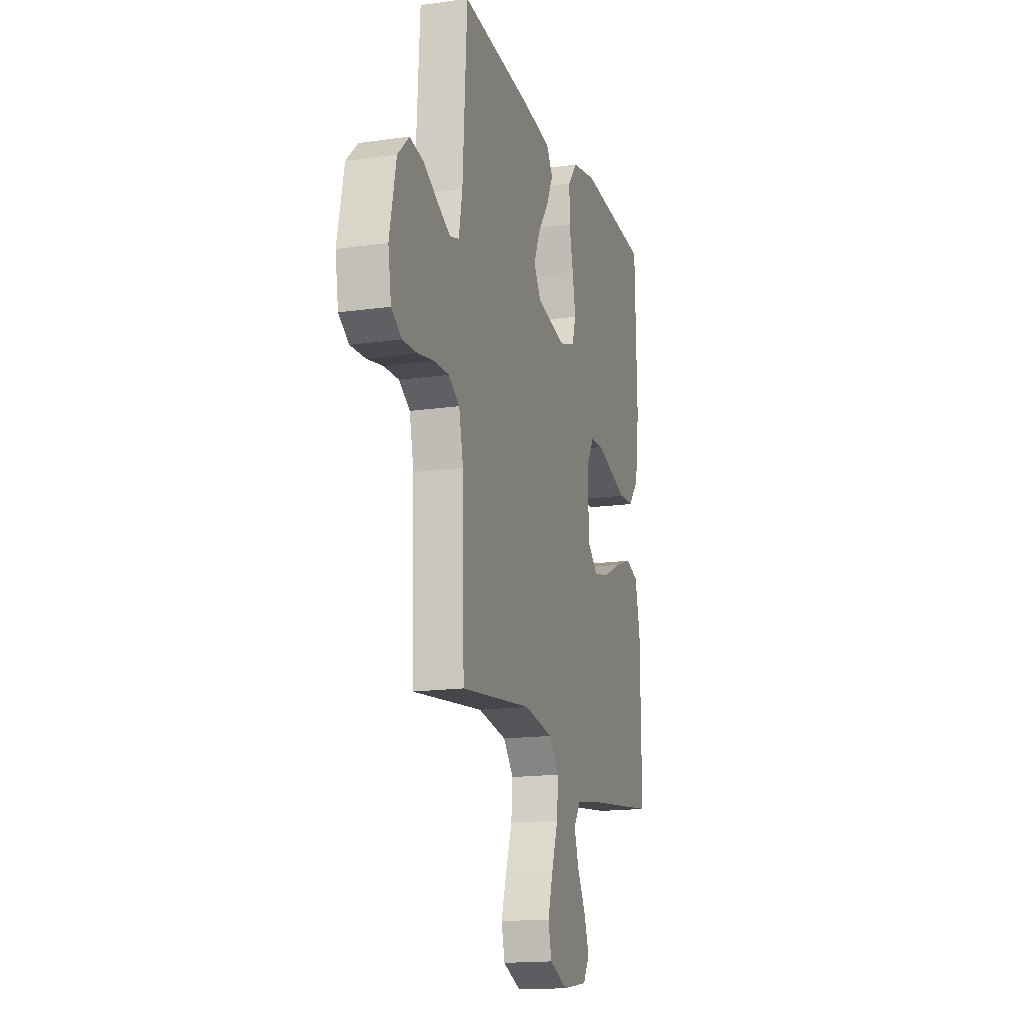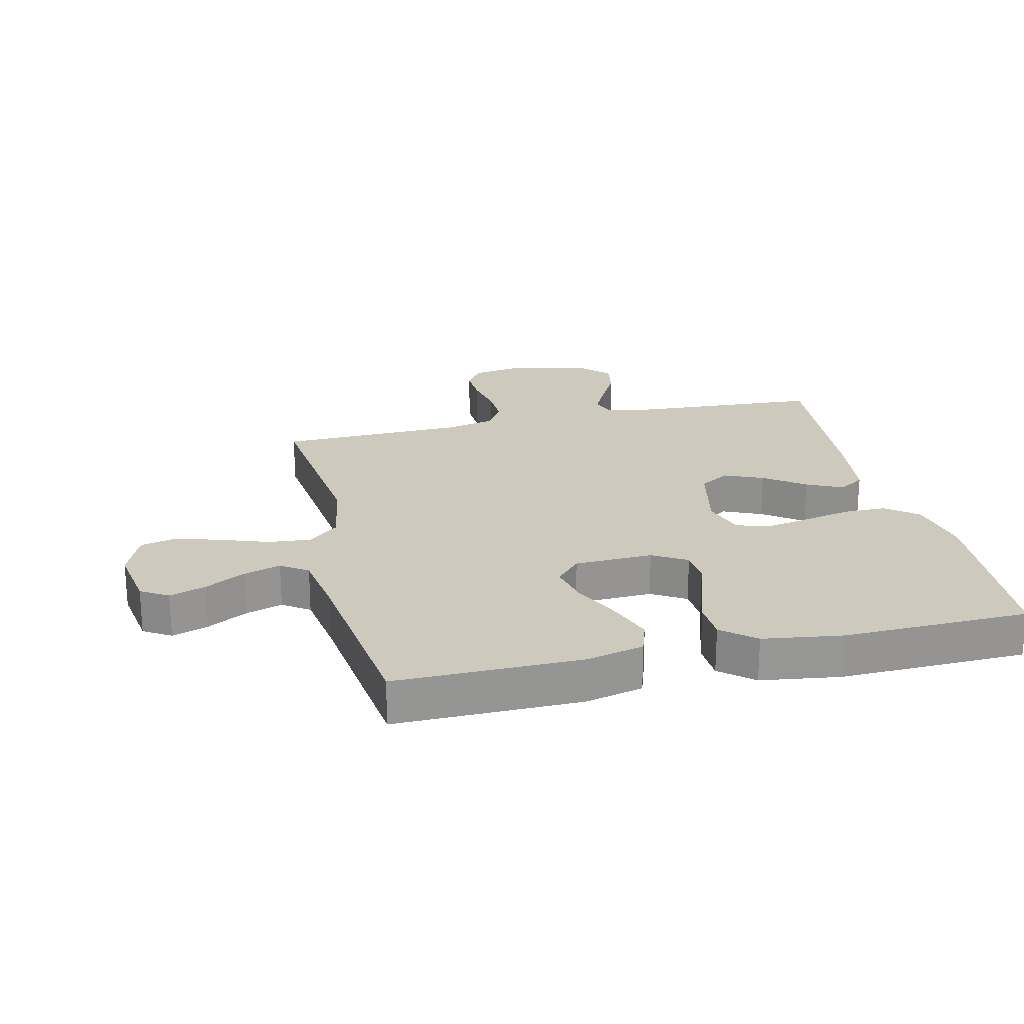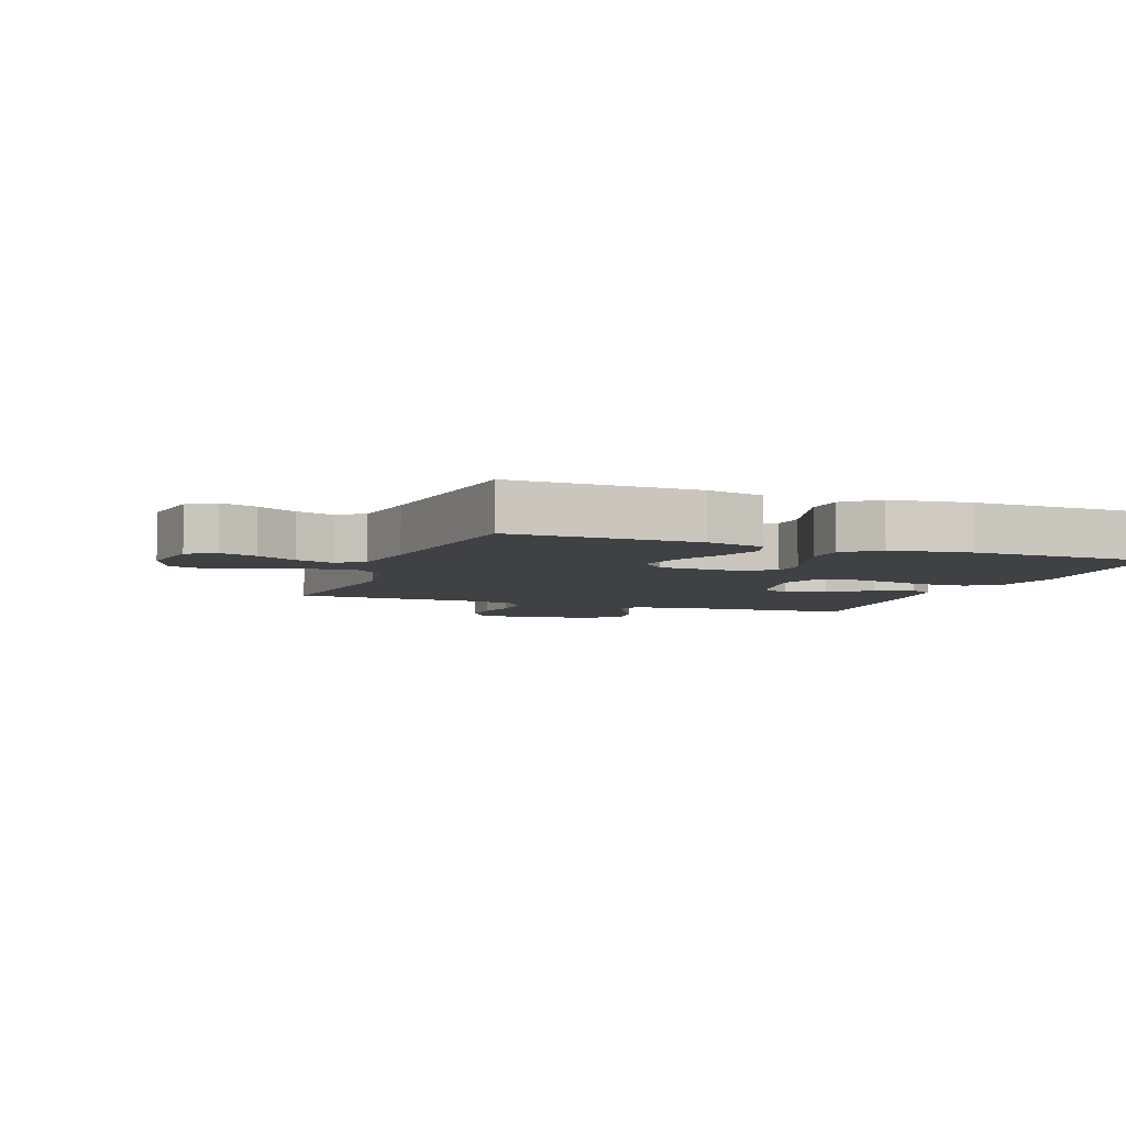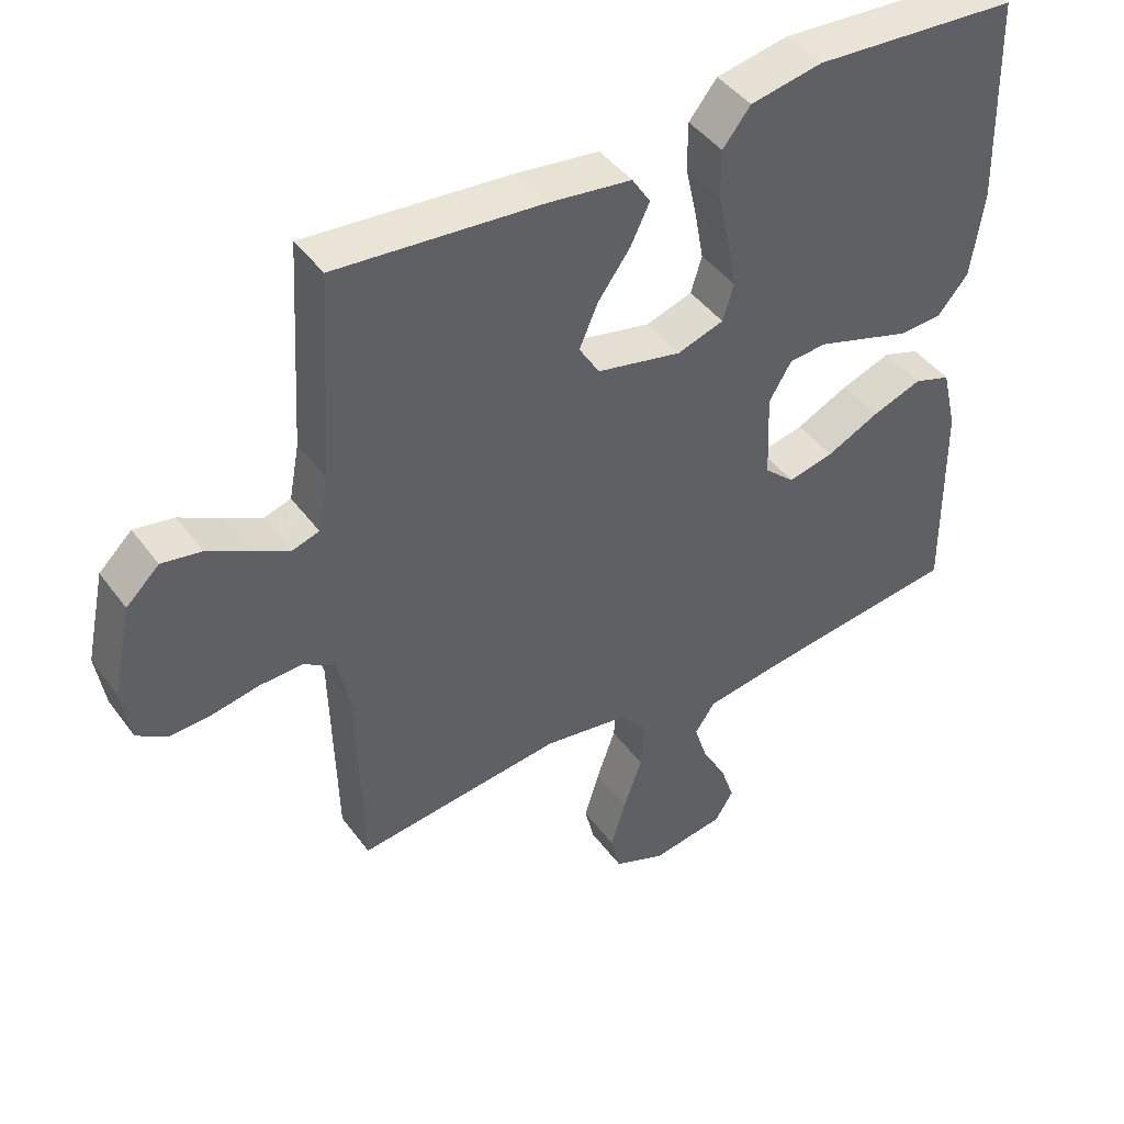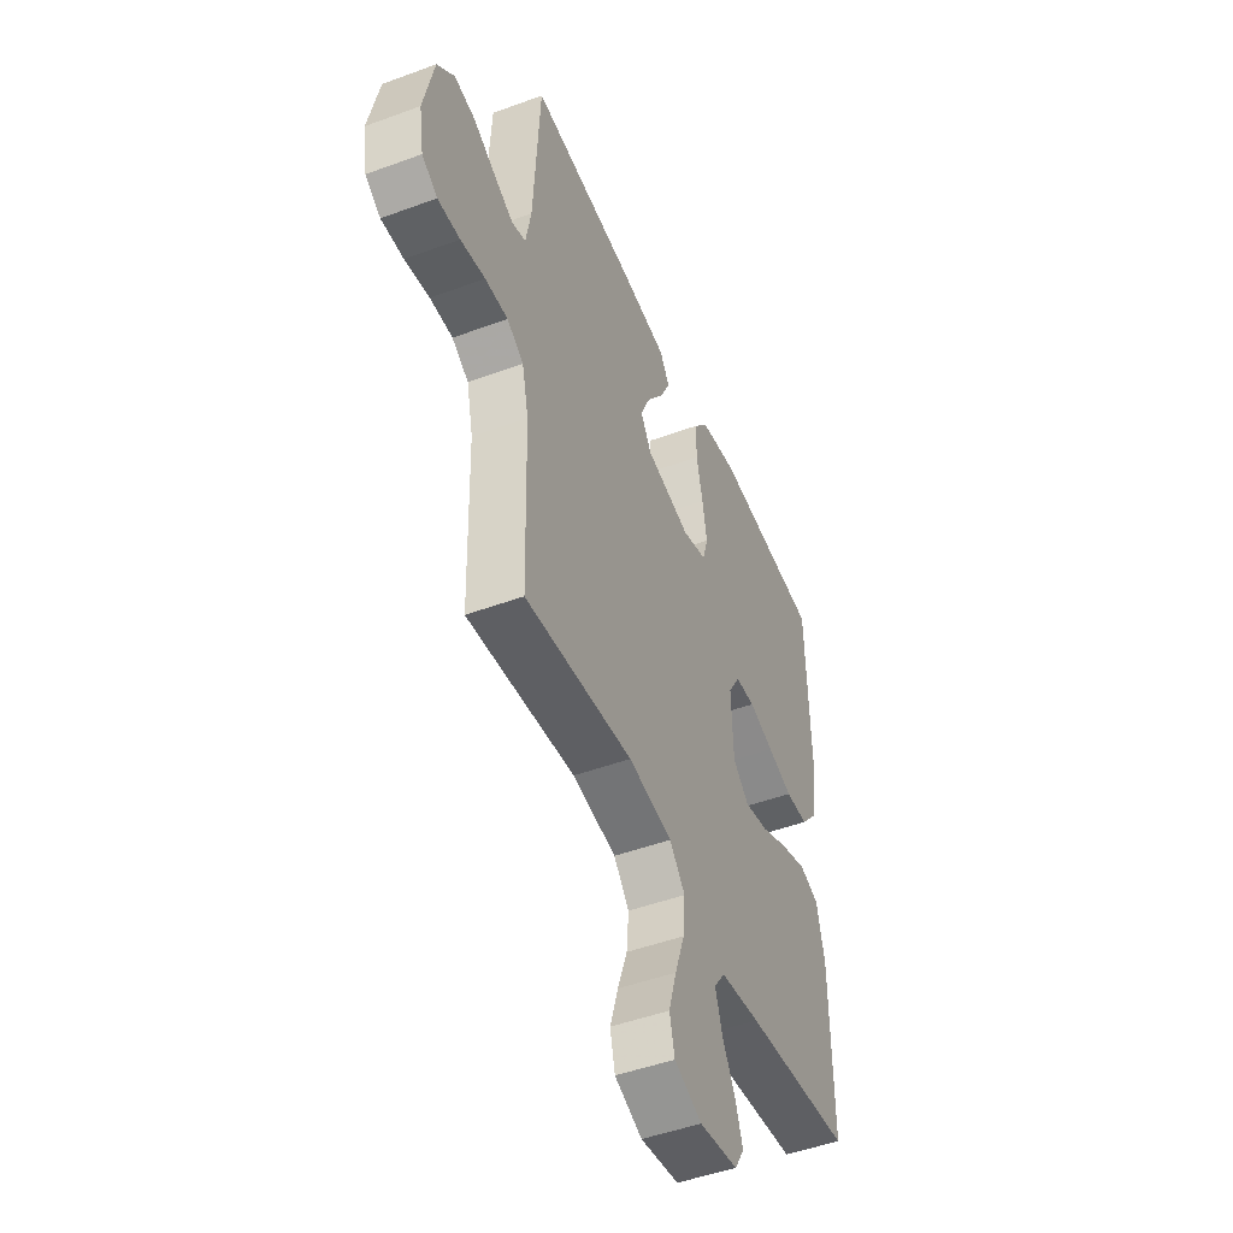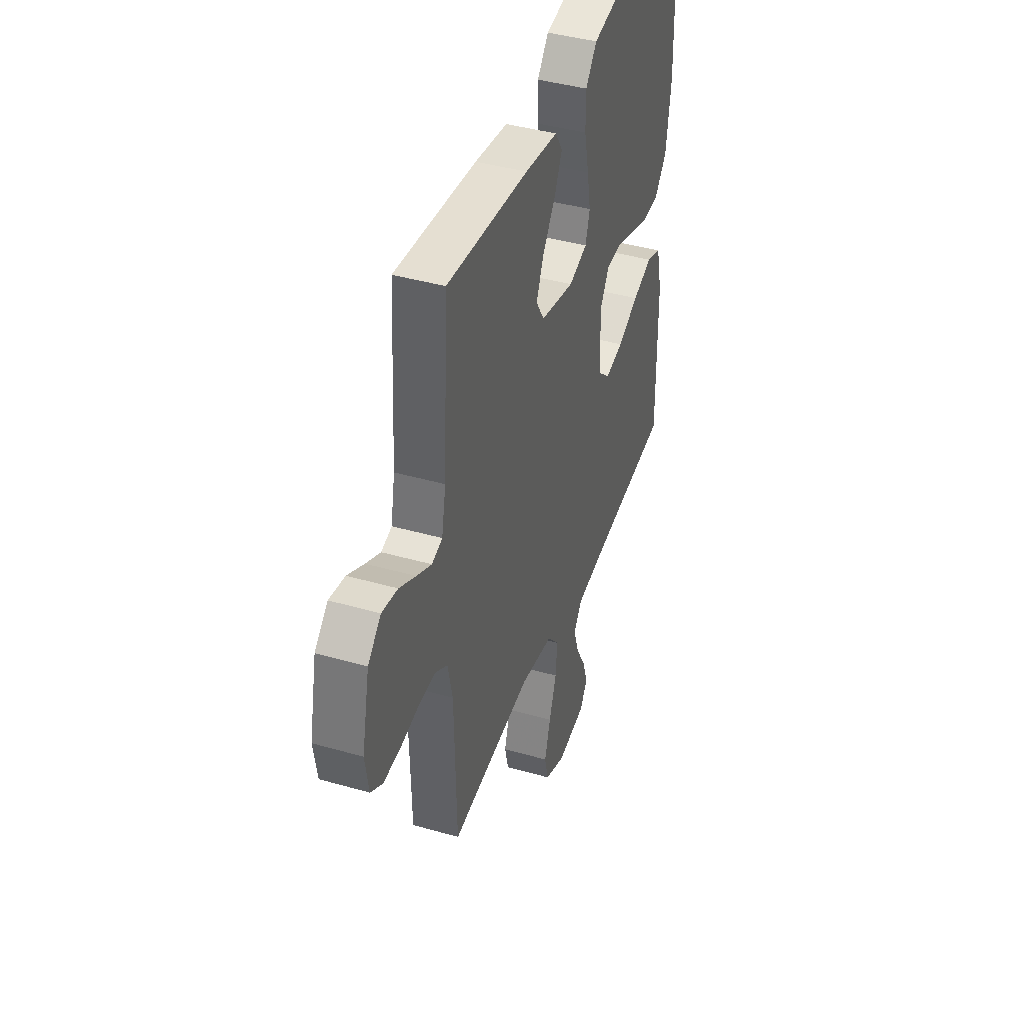
<metadata>
{"format":"obj","ext":"obj","renderer":"f3d","projection":"perspective","resolution":1024,"background":"white","views":[{"elev":-16.2,"azim":106.4,"up":"+Z"},{"elev":22.7,"azim":-103.1,"up":"+Y"},{"elev":-5.7,"azim":-110.5,"up":"+Y"},{"elev":43.9,"azim":146.3,"up":"+Z"},{"elev":-48.3,"azim":112.4,"up":"+Z"},{"elev":41.6,"azim":109.1,"up":"+Z"}]}
</metadata>
<code>
v 0.5 0.07 -0.5
v 0.2 0.07 -0.465
v 0.078 0.07 -0.484
v 0.035 0.07 -0.534
v 0.041 0.07 -0.603
v 0.068 0.07 -0.68
v 0.09 0.07 -0.753
v 0.076 0.07 -0.811
v 0 0.07 -0.842
v -0.107 0.07 -0.825
v -0.134 0.07 -0.781
v -0.114 0.07 -0.722
v -0.078 0.07 -0.657
v -0.059 0.07 -0.597
v -0.089 0.07 -0.554
v -0.2 0.07 -0.537
v -0.5 0.07 -0.5
v -0.497 0.07 -0.2
v -0.475 0.07 -0.107
v -0.421 0.07 -0.089
v -0.348 0.07 -0.115
v -0.271 0.07 -0.152
v -0.204 0.07 -0.167
v -0.16 0.07 -0.127
v -0.155 0.07 0
v -0.188 0.07 0.055
v -0.243 0.07 0.059
v -0.312 0.07 0.037
v -0.382 0.07 0.015
v -0.445 0.07 0.018
v -0.49 0.07 0.071
v -0.508 0.07 0.2
v -0.5 0.07 0.5
v -0.2 0.07 0.52
v -0.095 0.07 0.5
v -0.054 0.07 0.449
v -0.054 0.07 0.378
v -0.071 0.07 0.301
v -0.084 0.07 0.23
v -0.068 0.07 0.177
v 0 0.07 0.155
v 0.124 0.07 0.182
v 0.154 0.07 0.231
v 0.127 0.07 0.293
v 0.08 0.07 0.358
v 0.052 0.07 0.416
v 0.079 0.07 0.458
v 0.2 0.07 0.474
v 0.5 0.07 0.5
v 0.518 0.07 0.2
v 0.533 0.07 0.12
v 0.572 0.07 0.108
v 0.626 0.07 0.135
v 0.687 0.07 0.168
v 0.745 0.07 0.178
v 0.793 0.07 0.132
v 0.821 0.07 0
v 0.808 0.07 -0.08
v 0.765 0.07 -0.108
v 0.703 0.07 -0.105
v 0.635 0.07 -0.092
v 0.572 0.07 -0.09
v 0.526 0.07 -0.119
v 0.508 0.07 -0.2
v 0.5 0 -0.5
v 0.2 0 -0.465
v 0.078 0 -0.484
v 0.035 0 -0.534
v 0.041 0 -0.603
v 0.068 0 -0.68
v 0.09 0 -0.753
v 0.076 0 -0.811
v 0 0 -0.842
v -0.107 0 -0.825
v -0.134 0 -0.781
v -0.114 0 -0.722
v -0.078 0 -0.657
v -0.059 0 -0.597
v -0.089 0 -0.554
v -0.2 0 -0.537
v -0.5 0 -0.5
v -0.497 0 -0.2
v -0.475 0 -0.107
v -0.421 0 -0.089
v -0.348 0 -0.115
v -0.271 0 -0.152
v -0.204 0 -0.167
v -0.16 0 -0.127
v -0.155 0 0
v -0.188 0 0.055
v -0.243 0 0.059
v -0.312 0 0.037
v -0.382 0 0.015
v -0.445 0 0.018
v -0.49 0 0.071
v -0.508 0 0.2
v -0.5 0 0.5
v -0.2 0 0.52
v -0.095 0 0.5
v -0.054 0 0.449
v -0.054 0 0.378
v -0.071 0 0.301
v -0.084 0 0.23
v -0.068 0 0.177
v 0 0 0.155
v 0.124 0 0.182
v 0.154 0 0.231
v 0.127 0 0.293
v 0.08 0 0.358
v 0.052 0 0.416
v 0.079 0 0.458
v 0.2 0 0.474
v 0.5 0 0.5
v 0.518 0 0.2
v 0.533 0 0.12
v 0.572 0 0.108
v 0.626 0 0.135
v 0.687 0 0.168
v 0.745 0 0.178
v 0.793 0 0.132
v 0.821 0 0
v 0.808 0 -0.08
v 0.765 0 -0.108
v 0.703 0 -0.105
v 0.635 0 -0.092
v 0.572 0 -0.09
v 0.526 0 -0.119
v 0.508 0 -0.2
f 58 59 60 61
f 58 61 62
f 57 58 62
f 56 57 62
f 53 54 55 56
f 52 53 56 62
f 51 52 62 63
f 47 48 49 50
f 44 45 46 47
f 43 44 47 50
f 42 43 50 51
f 35 36 37 38
f 35 38 39
f 34 35 39
f 33 34 39 40
f 31 32 33 40
f 27 28 29 30
f 27 30 31 40
f 19 20 21 22
f 19 22 23
f 16 17 18 19
f 15 16 19 23
f 14 15 23 24
f 10 11 12 13
f 10 13 14
f 9 10 14
f 5 6 7 8
f 5 8 9 14
f 64 1 2
f 64 2 3
f 63 64 3
f 41 42 51 63
f 41 63 3
f 26 27 40 41
f 25 26 41
f 25 41 3 4
f 14 24 25
f 4 5 14 25
f 125 124 123 122
f 126 125 122
f 126 122 121
f 126 121 120
f 120 119 118 117
f 126 120 117 116
f 127 126 116 115
f 114 113 112 111
f 111 110 109 108
f 114 111 108 107
f 115 114 107 106
f 102 101 100 99
f 103 102 99
f 103 99 98
f 104 103 98 97
f 104 97 96 95
f 94 93 92 91
f 104 95 94 91
f 86 85 84 83
f 87 86 83
f 83 82 81 80
f 87 83 80 79
f 88 87 79 78
f 77 76 75 74
f 78 77 74
f 78 74 73
f 72 71 70 69
f 78 73 72 69
f 66 65 128
f 67 66 128
f 67 128 127
f 127 115 106 105
f 67 127 105
f 105 104 91 90
f 105 90 89
f 68 67 105 89
f 89 88 78
f 89 78 69 68
f 1 65 66 2
f 2 66 67 3
f 3 67 68 4
f 4 68 69 5
f 5 69 70 6
f 6 70 71 7
f 7 71 72 8
f 8 72 73 9
f 9 73 74 10
f 10 74 75 11
f 11 75 76 12
f 12 76 77 13
f 13 77 78 14
f 14 78 79 15
f 15 79 80 16
f 16 80 81 17
f 17 81 82 18
f 18 82 83 19
f 19 83 84 20
f 20 84 85 21
f 21 85 86 22
f 22 86 87 23
f 23 87 88 24
f 24 88 89 25
f 25 89 90 26
f 26 90 91 27
f 27 91 92 28
f 28 92 93 29
f 29 93 94 30
f 30 94 95 31
f 31 95 96 32
f 32 96 97 33
f 33 97 98 34
f 34 98 99 35
f 35 99 100 36
f 36 100 101 37
f 37 101 102 38
f 38 102 103 39
f 39 103 104 40
f 40 104 105 41
f 41 105 106 42
f 42 106 107 43
f 43 107 108 44
f 44 108 109 45
f 45 109 110 46
f 46 110 111 47
f 47 111 112 48
f 48 112 113 49
f 49 113 114 50
f 50 114 115 51
f 51 115 116 52
f 52 116 117 53
f 53 117 118 54
f 54 118 119 55
f 55 119 120 56
f 56 120 121 57
f 57 121 122 58
f 58 122 123 59
f 59 123 124 60
f 60 124 125 61
f 61 125 126 62
f 62 126 127 63
f 63 127 128 64
f 64 128 65 1

</code>
